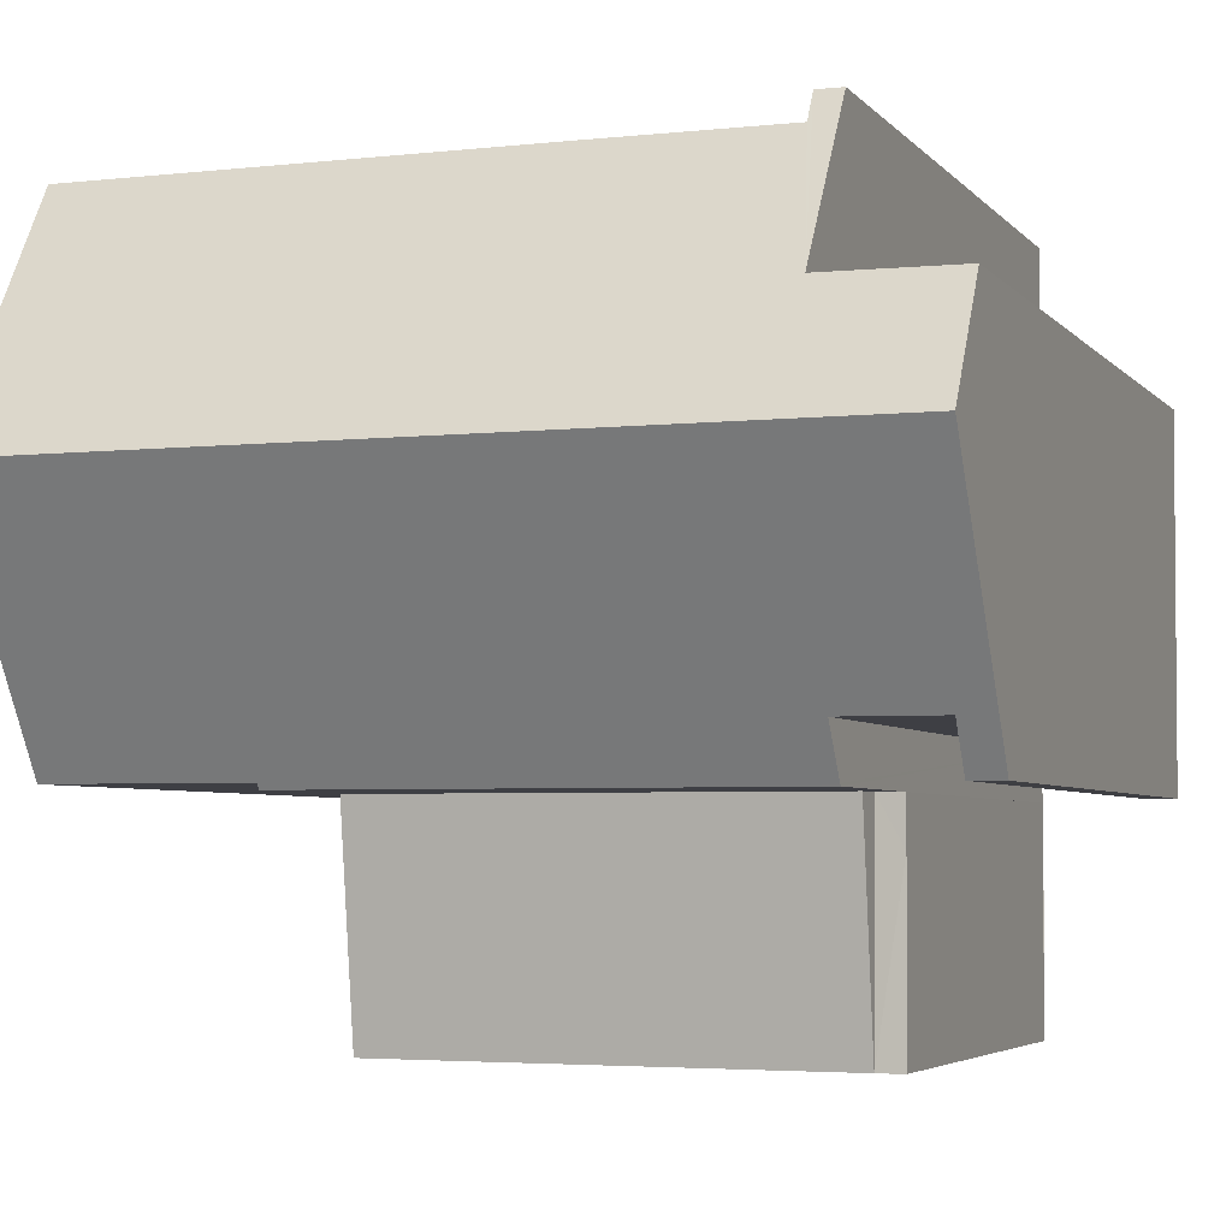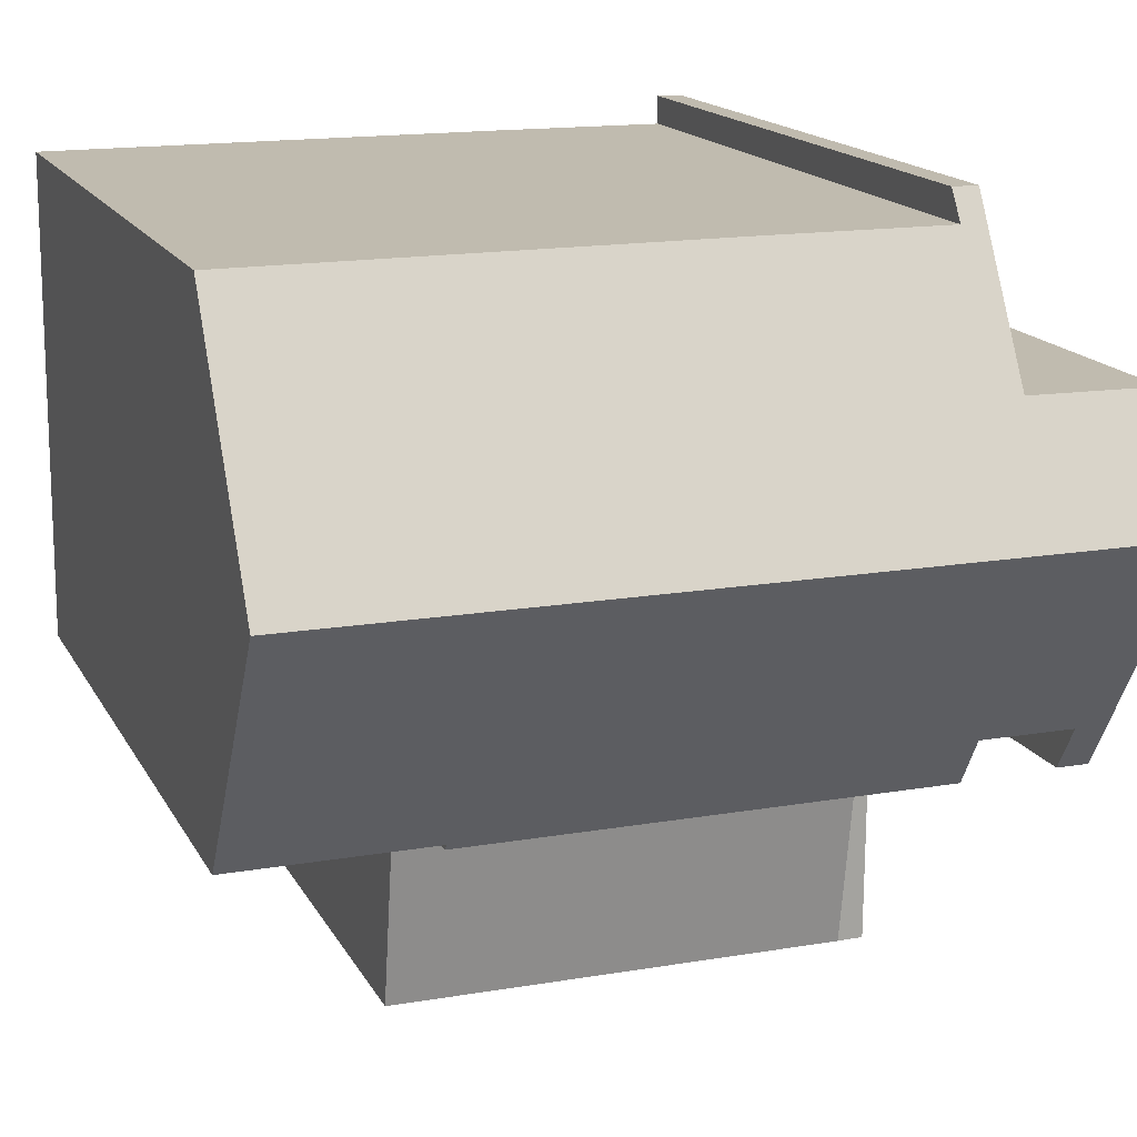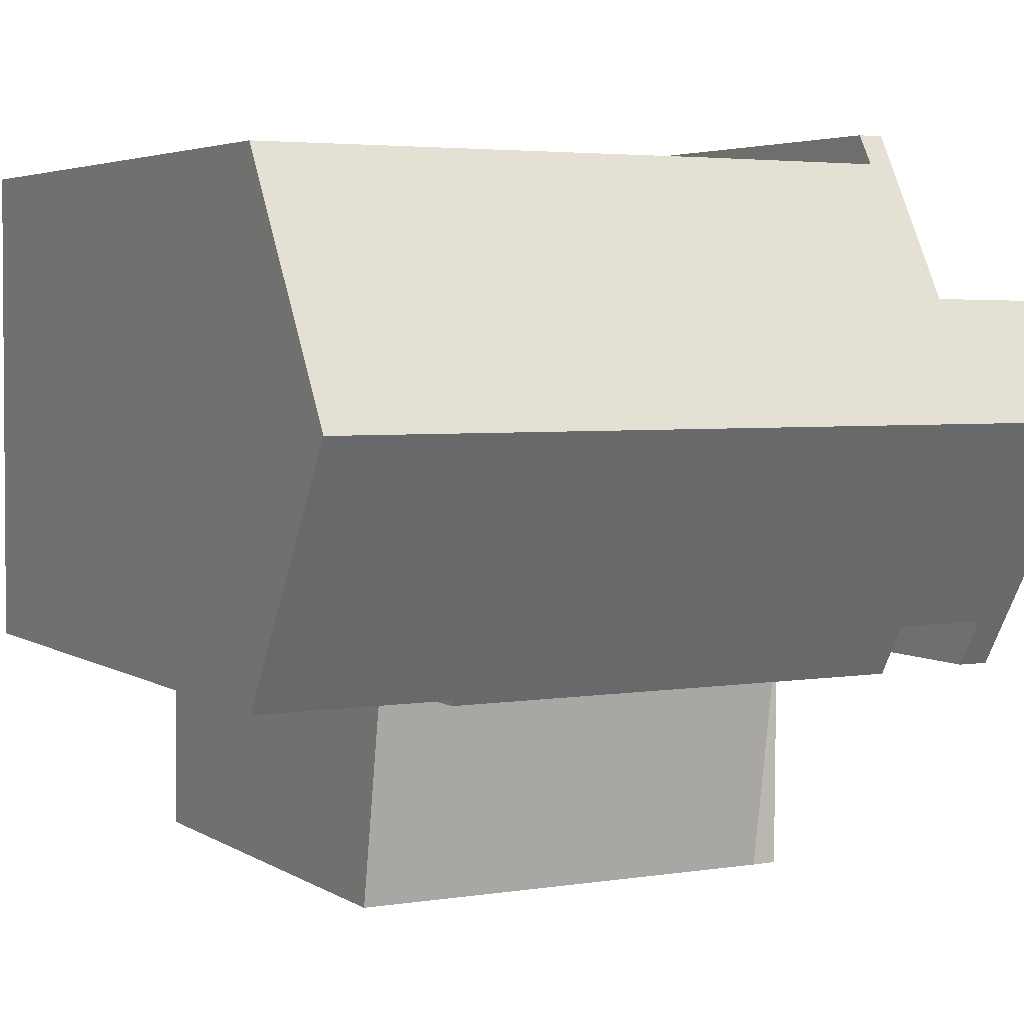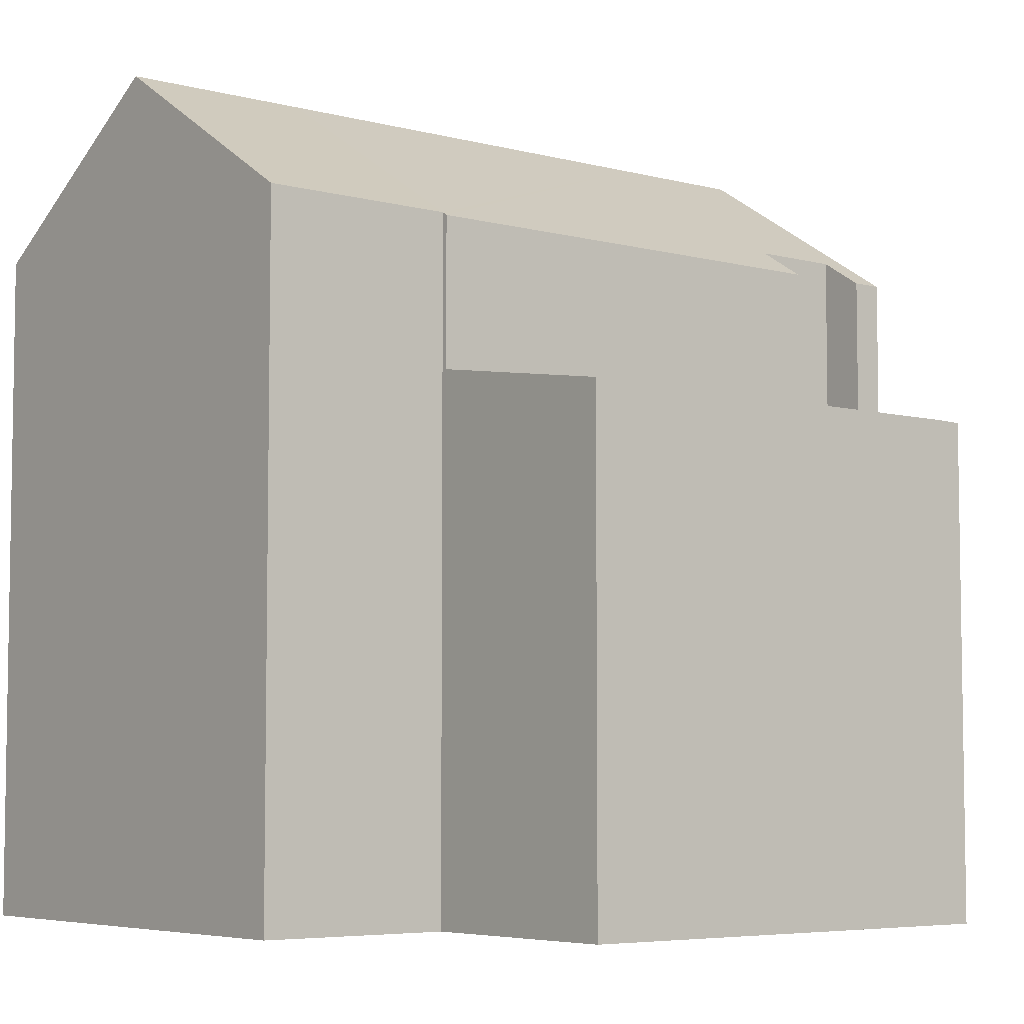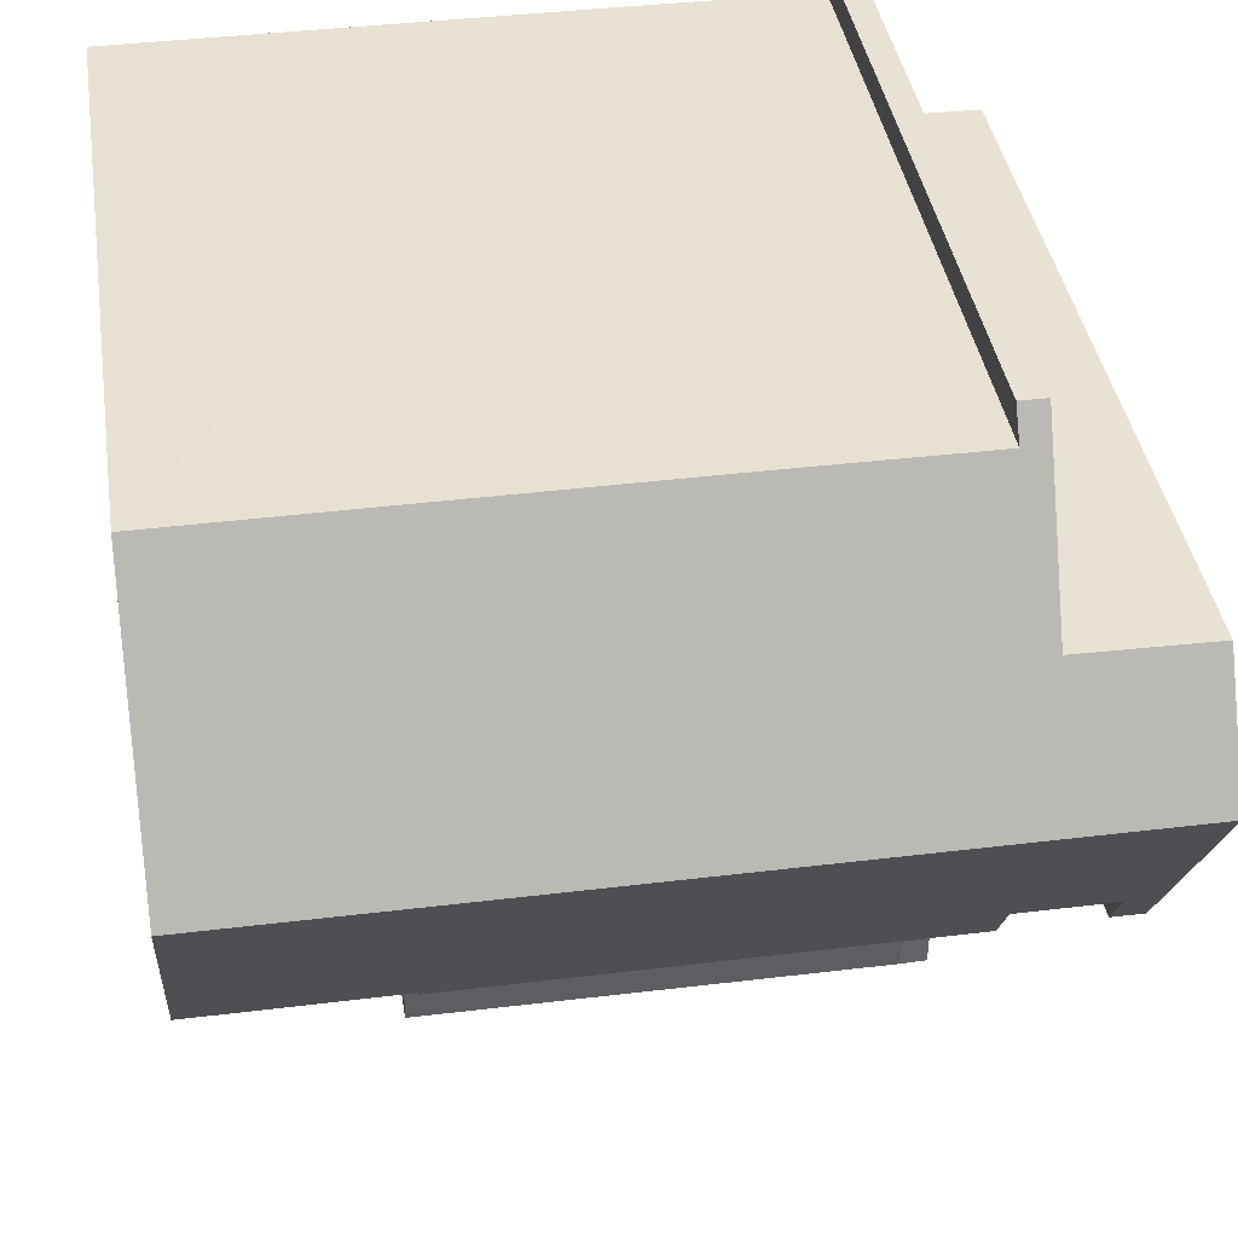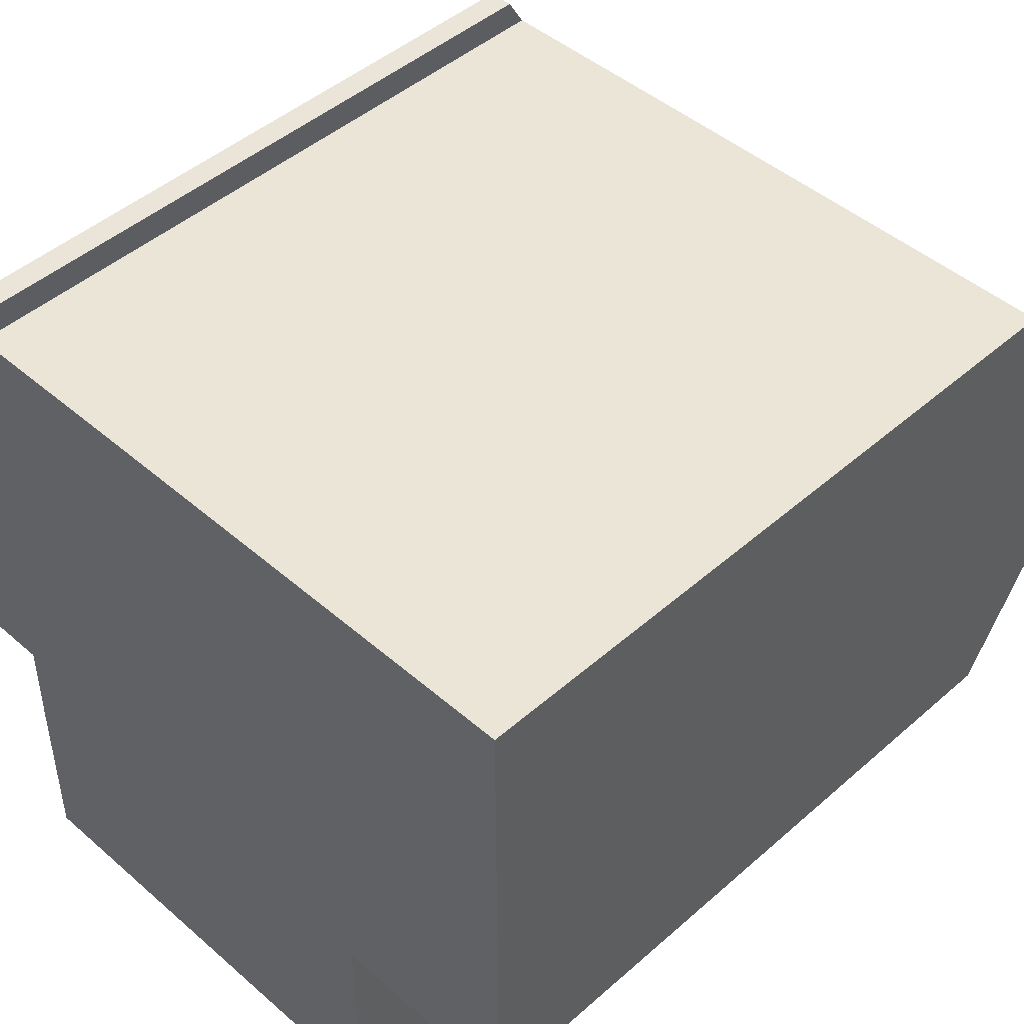
<metadata>
{"format":"obj","ext":"obj","renderer":"f3d","projection":"perspective","resolution":1024,"background":"white","views":[{"elev":-4.5,"azim":-159.8,"up":"+Z"},{"elev":16.1,"azim":160.1,"up":"+Z"},{"elev":4.1,"azim":151.5,"up":"+Z"},{"elev":-5.7,"azim":141.0,"up":"+Y"},{"elev":39.6,"azim":171.2,"up":"+Z"},{"elev":46.1,"azim":44.9,"up":"+Z"}]}
</metadata>
<code>
v  2.605 11.51 2.781
v  2.171 11.76 2.378
v  2.164 11.51 2.777
v  2.215 13.22 0.029
v  0.008 14.46 -1.977
v  0 13.23 8.101e-16
v  2.63 14.46 -1.969
v  2.6 11.82 2.28
v  2.601 11.76 2.38
v  5.815 11.82 2.296
v  10.51 14.46 -1.944
v  10.49 11.83 2.301
v  13.8 11.83 2.304
v  13.83 14.46 -1.933
v  0.516 11.8 -6.26
v  0.026 11.8 -6.264
v  0.583 11.8 -6.26
v  0.58 12.29 -5.461
v  1.622 12.29 -5.456
v  2.22 12.29 -5.453
v  2.657 11.76 -6.317
v  10.44 11.76 -6.299
v  10.44 11.82 -6.199
v  10.53 11.82 -6.199
v  13.85 11.82 -6.191
v  2.215 11.78 -6.276
v  2.215 11.76 -6.318
v  0.026 3.836e-16 -6.264
v  0 0 0
v  0.008 1.211e-16 -1.977
v  2.215 -1.776e-18 0.029
v  2.164 -1.7e-16 2.777
v  2.171 -1.456e-16 2.378
v  2.22 3.339e-16 -5.453
v  2.215 3.869e-16 -6.318
v  2.215 3.843e-16 -6.276
v  2.605 -1.703e-16 2.781
v  2.6 -1.396e-16 2.28
v  5.815 -1.406e-16 2.296
v  13.8 -1.411e-16 2.304
v  10.49 -1.409e-16 2.301
v  2.601 -1.457e-16 2.38
v  13.85 3.791e-16 -6.191
v  13.83 1.184e-16 -1.933
v  10.44 3.796e-16 -6.199
v  10.44 3.857e-16 -6.299
v  0.58 3.344e-16 -5.461
v  0.583 3.833e-16 -6.26
v  10.53 3.796e-16 -6.199
v  2.657 3.868e-16 -6.317
v  1.622 3.341e-16 -5.456
v  0.516 3.833e-16 -6.26
v  2.229 8.569 -10.14
v  2.209 8.569 -7.125
v  2.681 8.583 -10.14
v  2.226 8.569 -9.735
v  2.657 8.569 -6.317
v  2.211 8.569 -6.881
v  2.215 8.569 -6.318
v  2.681 6.211e-16 -10.14
v  2.229 6.212e-16 -10.14
v  2.226 5.961e-16 -9.735
v  2.211 4.213e-16 -6.881
v  2.209 4.363e-16 -7.125
v  10.44 9.171 -6.299
v  10.47 8.586 -10.1
v  2.657 9.172 -6.317
v  10.47 6.184e-16 -10.1
g defaultobject
f 1 2 3
f 2 1 4
f 4 5 6
f 5 4 7
f 7 4 8
f 8 4 1
f 8 1 9
f 7 8 10
f 7 10 11
f 11 10 12
f 11 12 13
f 11 13 14
f 5 15 16
f 15 5 17
f 17 5 18
f 18 5 19
f 19 5 7
f 19 7 20
f 20 7 21
f 21 7 22
f 22 7 23
f 23 7 11
f 23 11 24
f 24 11 25
f 25 11 14
f 26 21 27
f 21 26 20
f 16 6 5
f 6 16 28
f 6 28 29
f 29 28 30
f 31 2 4
f 2 31 3
f 3 31 32
f 32 31 33
f 26 34 20
f 34 26 27
f 34 27 35
f 34 35 36
f 29 4 6
f 4 29 31
f 32 1 3
f 1 32 37
f 38 10 8
f 10 38 12
f 12 38 13
f 13 38 39
f 13 39 40
f 40 39 41
f 9 38 8
f 38 9 1
f 38 1 37
f 38 37 42
f 13 25 14
f 25 13 40
f 25 40 43
f 43 40 44
f 45 22 23
f 22 45 46
f 47 17 18
f 17 47 48
f 43 24 25
f 24 43 23
f 23 43 45
f 45 43 49
f 46 21 22
f 21 46 27
f 27 46 35
f 35 46 50
f 34 19 20
f 19 34 18
f 18 34 47
f 47 34 51
f 15 28 16
f 28 15 17
f 28 17 52
f 52 17 48
f 50 36 35
f 36 50 34
f 34 50 46
f 52 30 28
f 30 52 48
f 30 48 47
f 30 47 51
f 30 51 34
f 30 34 46
f 30 46 45
f 30 45 49
f 30 49 43
f 30 43 29
f 29 43 44
f 29 44 31
f 31 44 33
f 33 44 38
f 38 44 40
f 38 40 39
f 39 40 41
f 38 32 33
f 32 38 42
f 32 42 37
f 53 54 55
f 54 53 56
f 54 57 55
f 57 54 58
f 57 58 59
f 57 60 55
f 60 57 50
f 60 53 55
f 53 60 61
f 61 56 53
f 56 61 54
f 54 61 58
f 58 61 59
f 59 61 35
f 35 61 62
f 35 62 63
f 63 62 64
f 35 57 59
f 57 35 50
f 50 61 60
f 61 50 62
f 62 50 64
f 64 50 63
f 63 50 35
f 55 65 66
f 65 55 67
f 50 65 67
f 65 50 46
f 46 66 65
f 66 46 68
f 68 55 66
f 55 68 60
f 55 50 67
f 50 55 60
f 60 46 50
f 46 60 68

</code>
